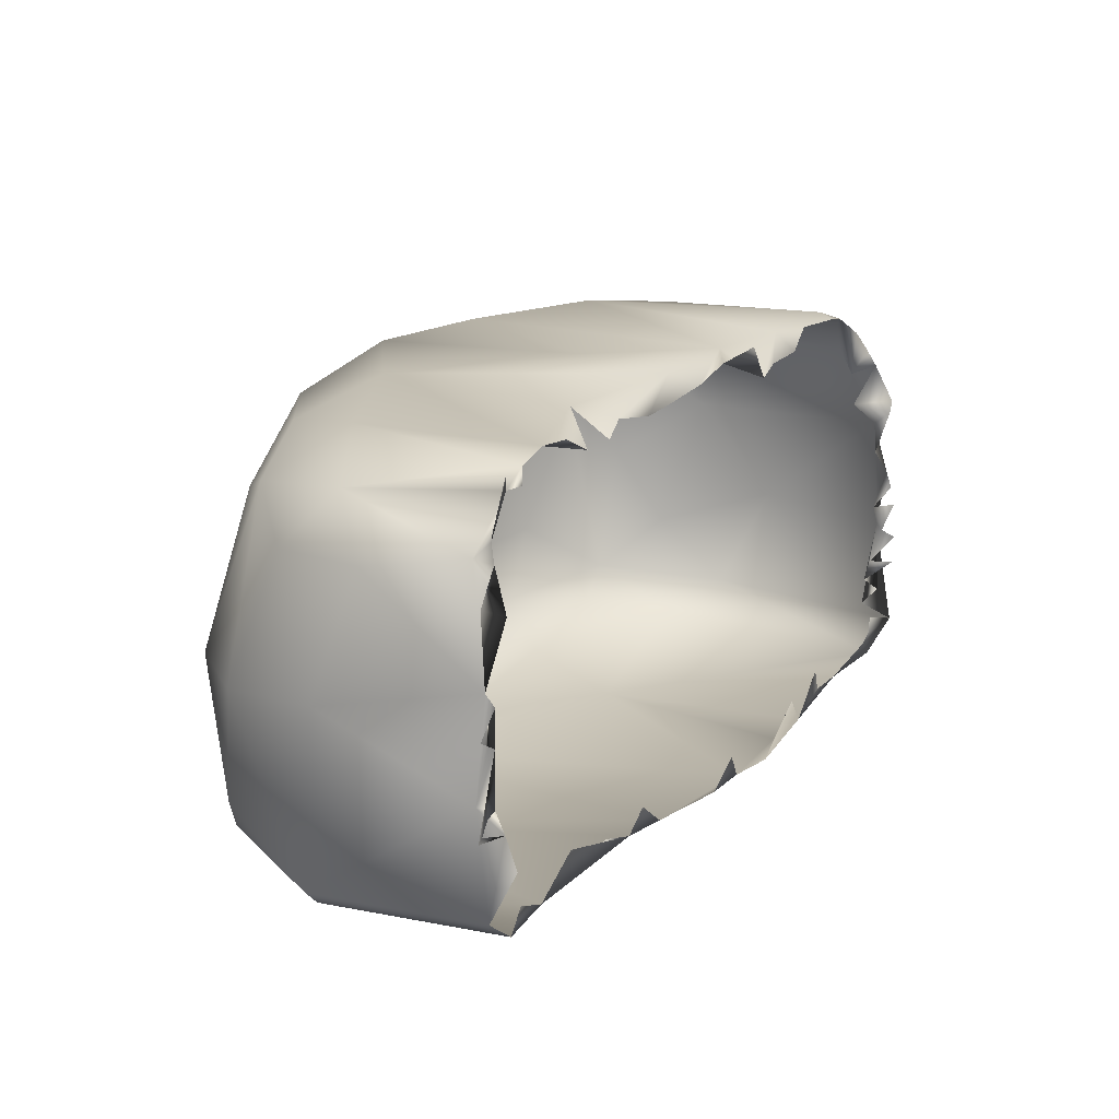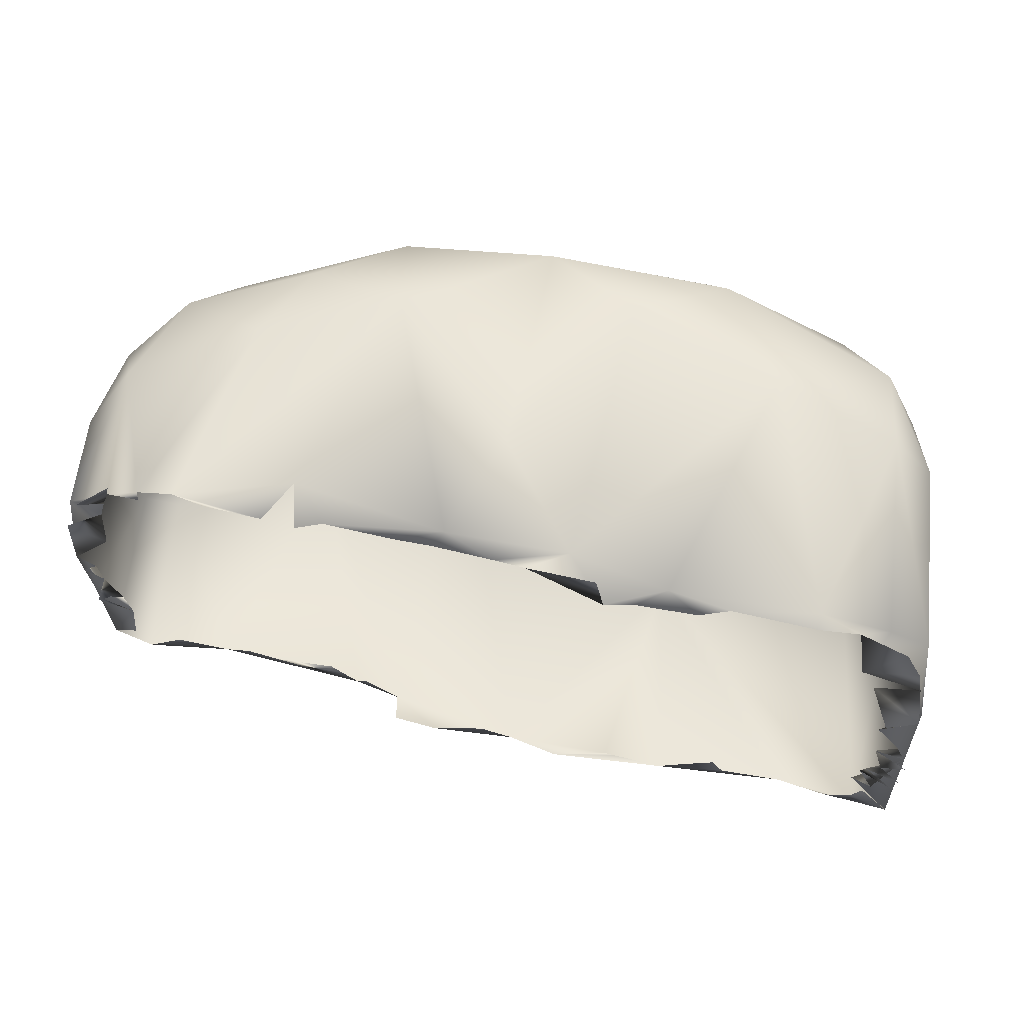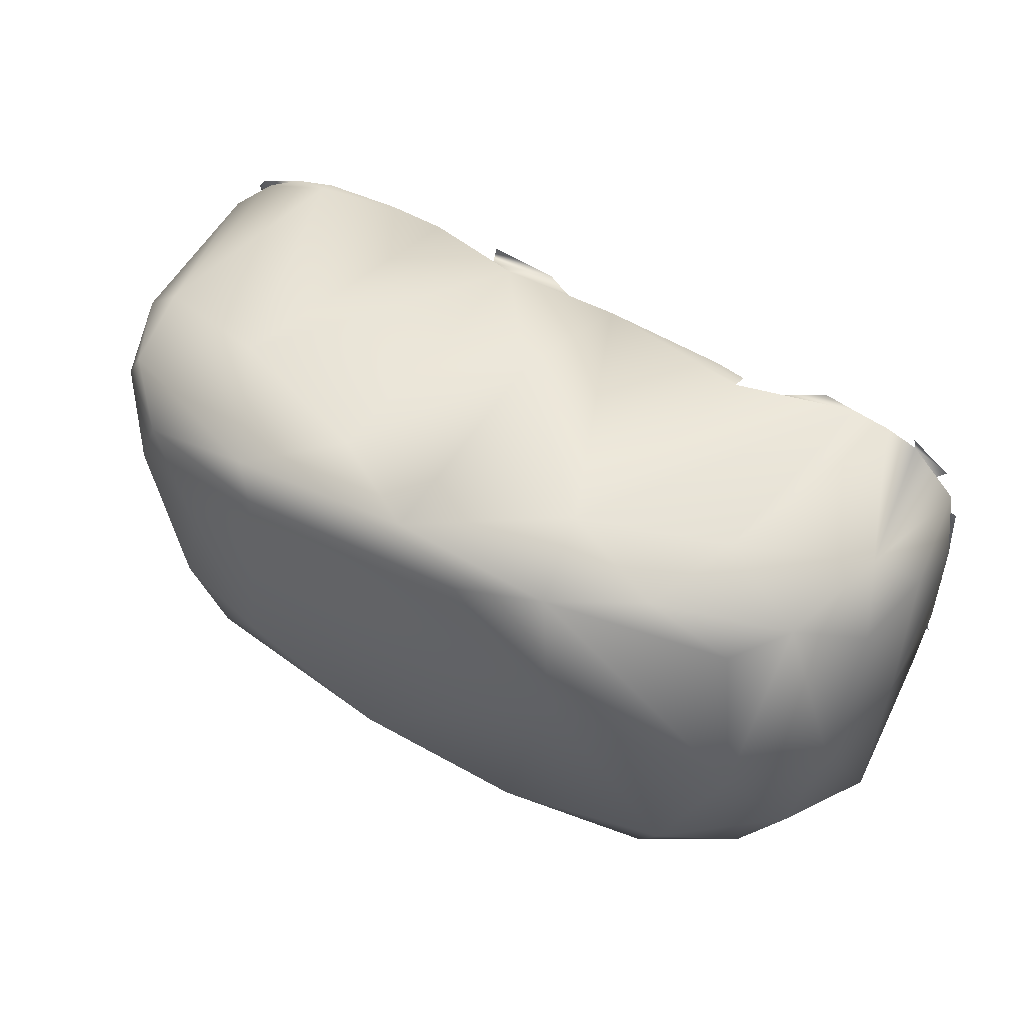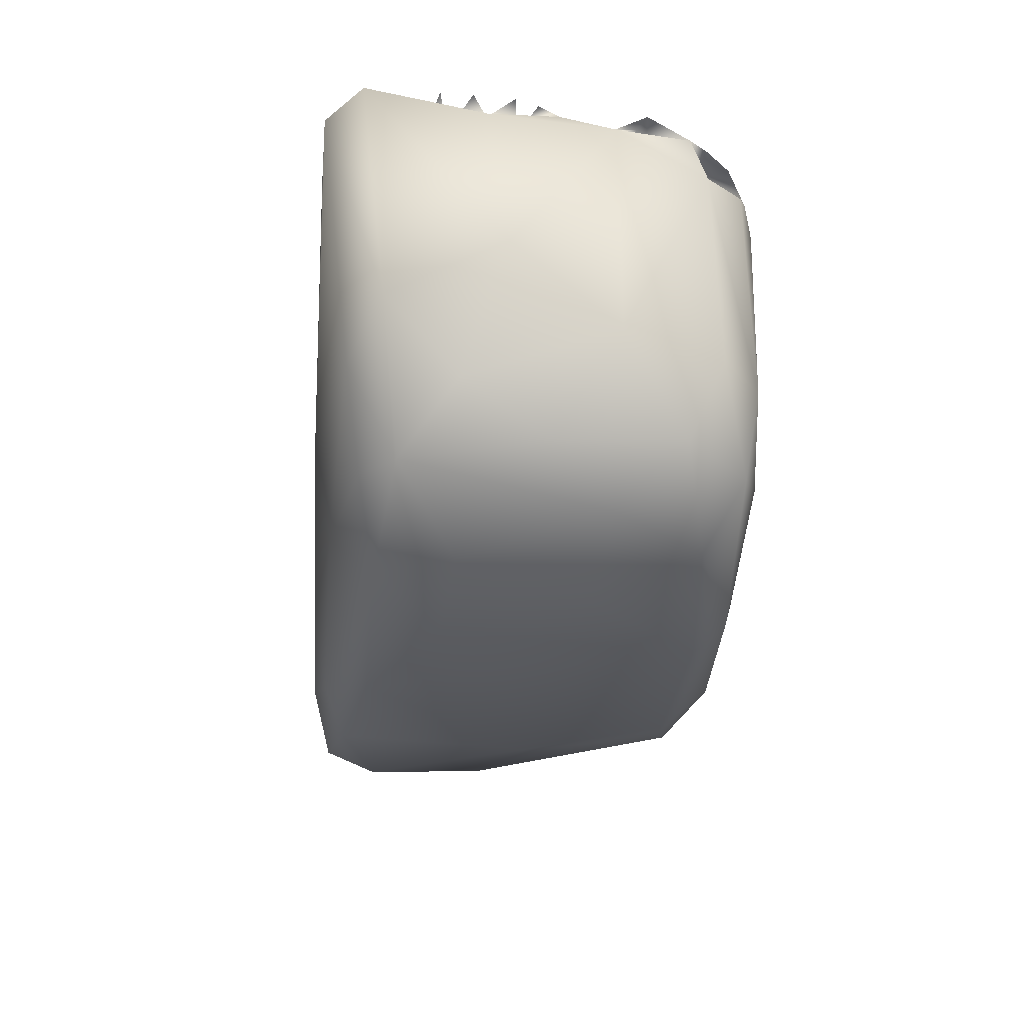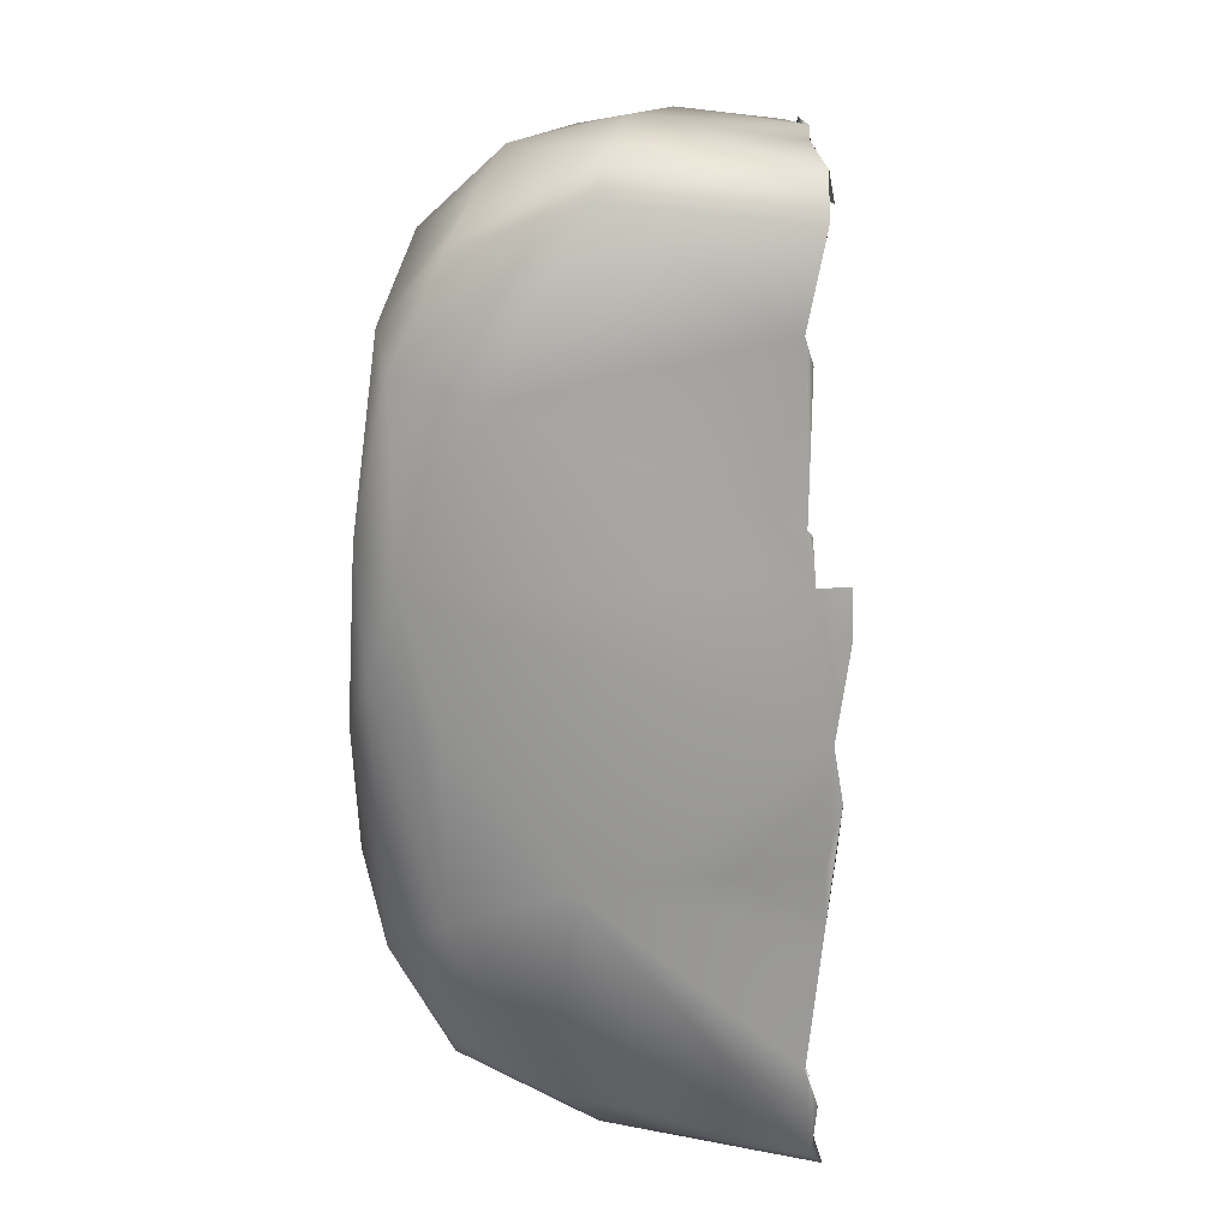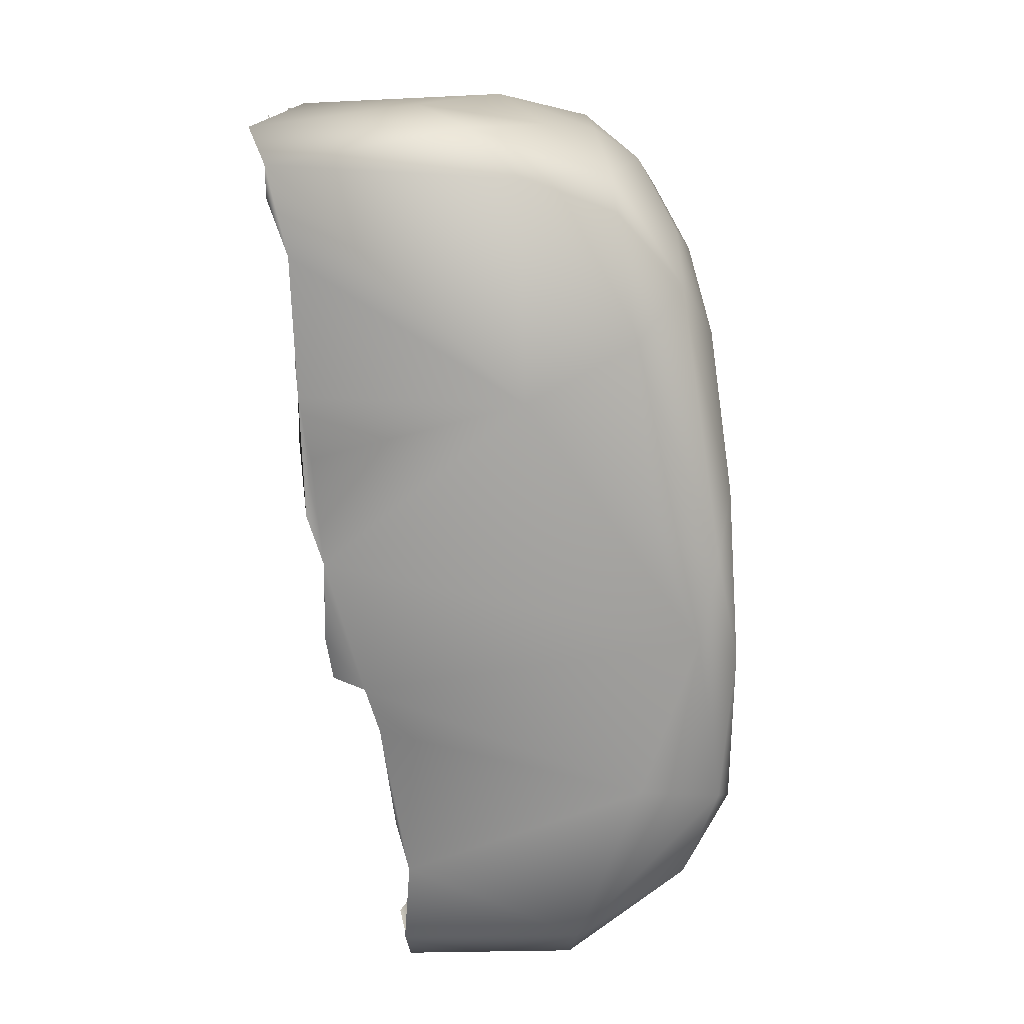
<metadata>
{"format":"obj","ext":"obj","renderer":"f3d","projection":"perspective","resolution":1024,"background":"white","views":[{"elev":18.2,"azim":114.0,"up":"+Z"},{"elev":64.4,"azim":-172.1,"up":"+Z"},{"elev":52.0,"azim":27.6,"up":"+Z"},{"elev":-23.1,"azim":-95.3,"up":"+Y"},{"elev":-69.5,"azim":85.7,"up":"+Z"},{"elev":-71.9,"azim":-86.9,"up":"+Z"}]}
</metadata>
<code>
o Cube.826_Cube.103
v 0.1302 0.7221 0.4692
v 0.02828 0.7507 0.4256
v -0.1278 0.7335 0.4669
v -0.2061 0.8046 0.394
v -0.0413 0.7728 0.4563
v -0.1873 0.7877 0.4618
v -0.3326 0.7862 0.4654
v 0.03693 0.4947 0.467
v -0.1938 0.1397 0.465
v -0.001041 0.02 0.4444
v -0.391 0.02984 0.4123
v -0.2693 0.8037 0.4116
v -0.3989 0.8082 0.411
v -0.5148 0.2763 0.4592
v -0.6378 0.8178 0.4371
v -0.6415 0.7881 0.4502
v -0.4613 0.8077 0.4526
v -0.7565 0.1901 0.3886
v -0.7513 0.836 0.2893
v -0.7881 0.7858 0.3992
v -0.7256 0.8094 0.4213
v 0.1584 0.7297 0.4099
v 0.237 0.7247 0.4081
v 0.4528 0.6553 0.4691
v 0.3837 0.7229 0.4361
v 0.7741 0.7094 0.4465
v 0.8411 0.7096 0.4197
v 0.7766 0.7103 0.4105
v 0.8689 0.4099 0.3969
v 0.307 0.1911 0.4562
v 0.6987 0.7106 0.4611
v 0.3267 0.01124 0.4026
v 0.5138 0.1063 0.401
v 0.6045 0.2867 0.4345
v 0.7846 0.1986 0.363
v -0.8946 0.9049 -0.01337
v -0.838 0.8794 -0.05023
v -0.8733 0.8973 0.03107
v -0.9088 0.5929 -0.07022
v -0.9024 0.8548 0.137
v -0.9125 0.8692 -0.1137
v -0.8635 0.3287 -0.1562
v -0.8282 0.2223 0.01639
v -0.8988 0.4225 0.1414
v -0.9059 0.9155 -0.1402
v -0.8385 0.8762 -0.1864
v -0.861 0.8962 -0.1117
v -0.822 0.8663 -0.289
v -0.863 0.8914 -0.2628
v -0.8318 0.8667 -0.233
v -0.9125 0.9125 -0.3513
v -0.8552 0.8787 -0.3351
v -0.8321 0.883 -0.368
v -0.8824 0.4834 -0.3021
v -0.8466 0.8783 -0.4239
v -0.7837 0.3842 -0.3652
v -0.7705 0.2011 -0.2669
v -0.8208 0.9124 0.1889
v -0.7874 0.8345 0.2092
v -0.8211 0.8819 0.08986
v -0.887 0.8988 0.2007
v -0.8719 0.8592 0.2861
v -0.8621 0.8405 0.3223
v -0.8287 0.2317 0.2694
v -0.8608 0.3833 0.3369
v 0.2559 0.8402 -0.3678
v 0.2674 0.771 -0.4146
v 0.1626 0.8489 -0.3812
v -0.02024 0.8327 -0.4213
v 0.04866 0.845 -0.351
v 0.2024 0.06063 -0.4116
v 0.02959 0.01343 -0.3859
v -0.05953 0.1479 -0.4148
v 0.3679 0.7464 -0.4105
v 0.7 0.7074 -0.4103
v 0.5414 0.1955 -0.4133
v 0.5738 0.02427 -0.377
v 0.6301 0.7361 -0.3255
v 0.6057 0.7161 -0.4096
v 0.4359 0.7237 -0.3921
v 0.8927 0.3467 -0.3913
v 0.8101 0.7176 -0.36
v 0.8793 0.7307 -0.3844
v 0.7764 0.1046 -0.3346
v -0.2497 0.8395 -0.4267
v -0.1285 0.8599 -0.4246
v -0.4418 0.8626 -0.3603
v -0.3808 0.8539 -0.4272
v -0.5048 0.8516 -0.355
v -0.7736 0.8877 -0.3738
v -0.6659 0.8485 -0.4273
v -0.3403 0.3999 -0.4243
v -0.4389 0.1713 -0.3864
v 0.972 0.3961 0.03099
v 0.9109 0.3064 0.2873
v 0.9091 0.1874 0.007667
v 0.9661 0.7282 0.1067
v 0.8783 0.7271 0.2117
v 0.9422 0.6963 0.3283
v 0.9594 0.7182 0.2487
v 0.8777 0.7046 0.3006
v 0.9173 0.7205 0.3669
v 0.8362 0.7071 0.4436
v 0.8681 0.6947 0.3359
v 0.9073 0.716 -0.1322
v 0.9736 0.7161 -0.168
v 0.9266 0.7258 -0.008912
v 0.9586 0.7269 -0.3236
v 0.891 0.7265 -0.1842
v 0.9711 0.7107 -0.1007
v 0.9671 0.3662 -0.3316
v 0.8906 0.7499 -0.25
v 0.865 0.1487 -0.2379
v 0.1425 -0.02138 0.3678
v -0.09421 -0.02235 -0.3001
v 0.3579 -0.01706 0.08538
v 0.75 0.03645 -0.001337
v -0.4077 -0.003017 -0.1615
v -0.3485 -0.01232 0.3529
v -0.5372 0.01709 0.1265
v -0.7426 0.1236 0.1382
v -0.6569 0.07921 0.32
v -0.6244 0.06324 -0.1476
v -0.5387 0.06472 -0.2996
v -0.7021 0.1952 -0.3346
v 0.6268 -0.0065 -0.2674
v 0.2632 -0.02371 -0.3449
v -0.775 0.3638 0.4164
v -0.8304 0.8216 0.3679
v 0.4443 0.7296 0.4123
v 0.5164 0.7175 0.4095
v 0.6308 0.7268 0.4581
v -0.9054 0.911 -0.05885
v -0.9102 0.9139 -0.2046
v -0.8788 0.7699 0.3164
v 0.3389 0.7628 -0.3569
v -0.2692 0.8708 -0.3405
v -0.5303 0.8506 -0.4085
v 0.93 0.7289 0.06776
v 0.9703 0.7207 0.01821
v 0.9555 0.4869 0.2923
v 0.6866 0.1125 0.3161
f 1 2 3
f 4 3 5
f 5 6 4
f 7 3 4
f 3 8 1
f 8 3 9
f 9 10 8
f 9 11 10
f 7 12 13
f 11 9 14
f 15 16 17
f 16 14 7
f 11 14 18
f 19 20 21
f 2 1 22
f 1 23 22
f 1 24 25
f 1 25 23
f 26 27 28
f 26 29 27
f 30 31 24
f 30 10 32
f 33 30 32
f 34 30 33
f 35 34 33
f 34 35 29
f 36 37 38
f 39 40 41
f 42 43 44
f 45 46 47
f 41 47 46
f 48 41 49
f 50 49 41
f 39 41 51
f 51 52 53
f 54 51 55
f 54 56 57
f 58 40 59
f 40 58 60
f 61 59 62
f 19 63 62
f 64 65 44
f 44 43 64
f 66 67 68
f 69 70 68
f 69 67 71
f 72 73 71
f 74 75 76
f 74 76 67
f 67 76 71
f 76 77 71
f 78 74 79
f 79 74 80
f 75 81 76
f 77 76 81
f 82 83 75
f 84 77 81
f 85 86 69
f 87 88 89
f 90 91 55
f 55 91 92
f 73 93 92
f 94 95 96
f 97 98 99
f 95 35 96
f 98 100 101
f 101 99 98
f 27 102 103
f 104 102 27
f 99 101 104
f 99 27 29
f 105 106 107
f 108 109 110
f 105 109 106
f 111 108 110
f 109 108 112
f 96 111 94
f 81 108 111
f 96 113 111
f 111 113 84
f 84 81 111
f 114 115 116
f 117 32 116
f 118 119 120
f 64 121 122
f 119 10 11
f 122 119 11
f 18 122 11
f 18 64 122
f 123 118 120
f 124 125 93
f 57 124 123
f 57 125 124
f 126 113 117
f 126 116 127
f 77 126 127
f 77 84 126
f 3 2 5
f 13 17 7
f 7 4 12
f 3 7 14
f 14 9 3
f 17 16 7
f 14 128 18
f 19 21 129
f 20 16 21
f 15 21 16
f 128 16 20
f 128 14 16
f 30 24 1
f 24 130 25
f 131 24 31
f 132 131 31
f 8 10 30
f 1 8 30
f 34 26 31
f 29 26 34
f 31 30 34
f 47 37 133
f 41 40 38
f 41 38 37
f 42 44 39
f 57 121 43
f 134 50 46
f 47 41 37
f 39 54 42
f 43 42 57
f 51 41 48
f 50 41 46
f 39 51 54
f 42 54 57
f 56 54 55
f 125 57 56
f 60 38 40
f 60 58 61
f 62 59 40
f 59 61 58
f 62 40 135
f 129 63 19
f 62 135 19
f 39 44 40
f 135 40 44
f 128 135 65
f 135 128 20
f 20 19 135
f 65 135 44
f 128 65 18
f 64 43 121
f 64 18 65
f 68 67 69
f 71 92 69
f 73 92 71
f 74 67 136
f 78 75 74
f 108 81 83
f 83 81 75
f 85 137 86
f 88 137 85
f 137 88 86
f 88 85 92
f 138 89 88
f 138 88 91
f 88 92 91
f 53 90 55
f 55 51 53
f 92 85 69
f 93 56 92
f 56 55 92
f 72 93 73
f 93 125 56
f 97 110 139
f 107 140 139
f 141 94 97
f 94 110 97
f 97 100 98
f 99 141 97
f 95 94 141
f 35 117 96
f 27 99 104
f 29 141 99
f 29 95 141
f 35 95 29
f 107 139 110
f 110 105 107
f 111 110 94
f 105 110 109
f 114 32 10
f 114 116 32
f 142 32 117
f 33 32 142
f 35 33 142
f 142 117 35
f 123 120 121
f 115 114 119
f 120 119 122
f 120 122 121
f 119 114 10
f 118 115 119
f 124 115 118
f 115 124 72
f 124 93 72
f 123 124 118
f 123 121 57
f 117 116 126
f 115 127 116
f 113 96 117
f 72 127 115
f 71 127 72
f 77 127 71
f 113 126 84

</code>
